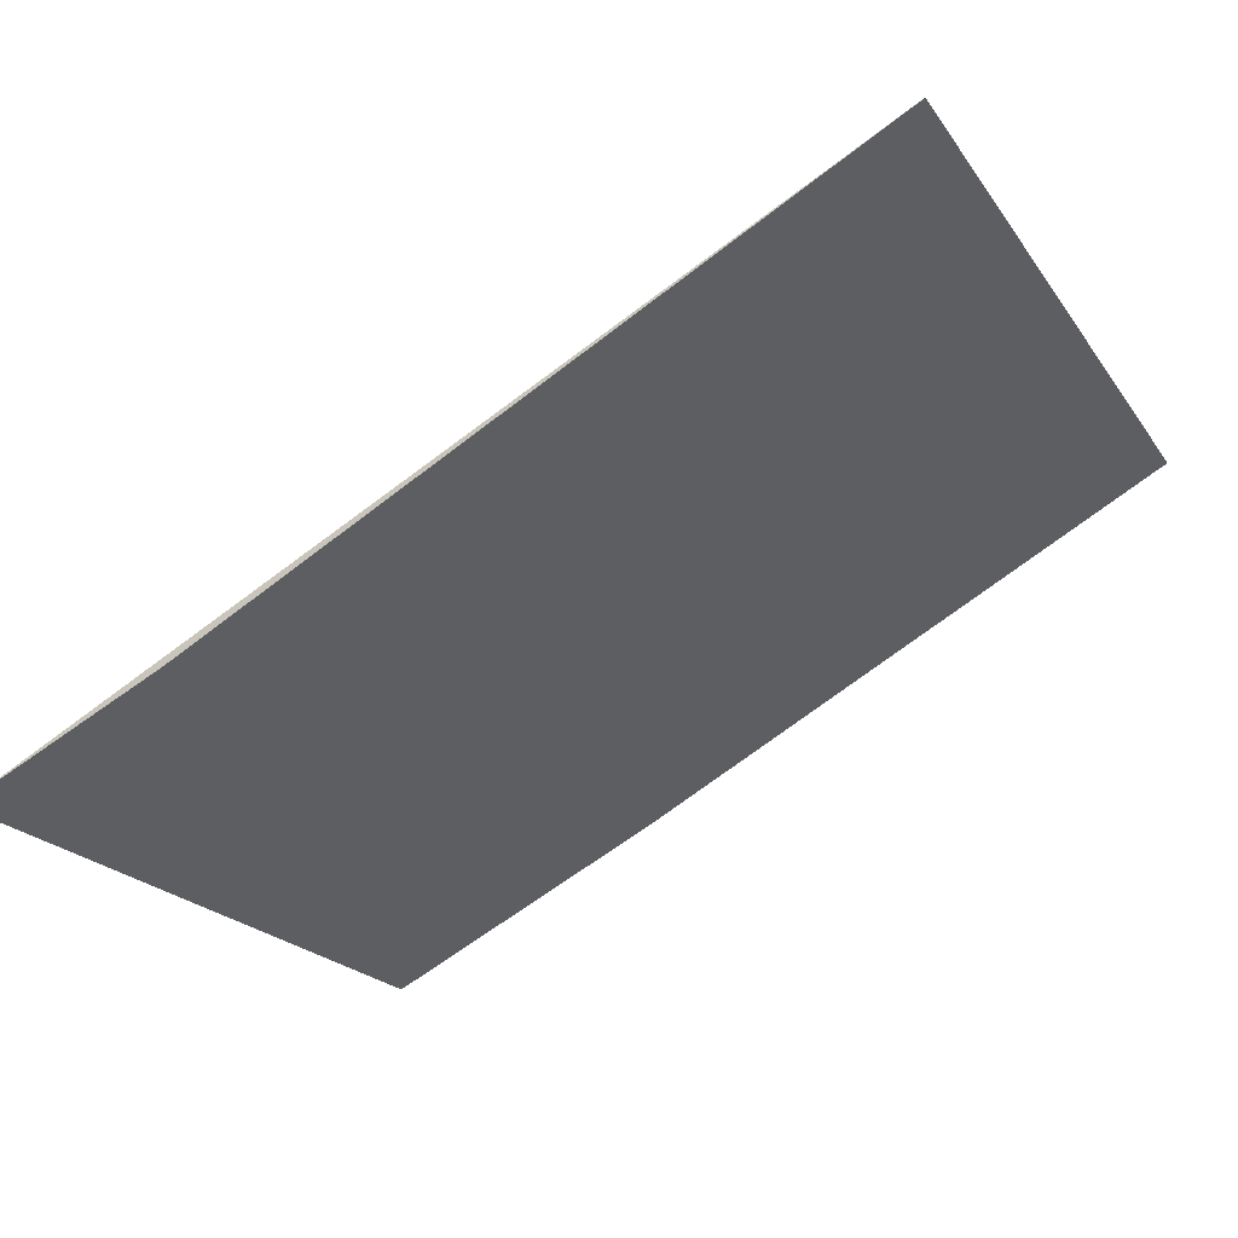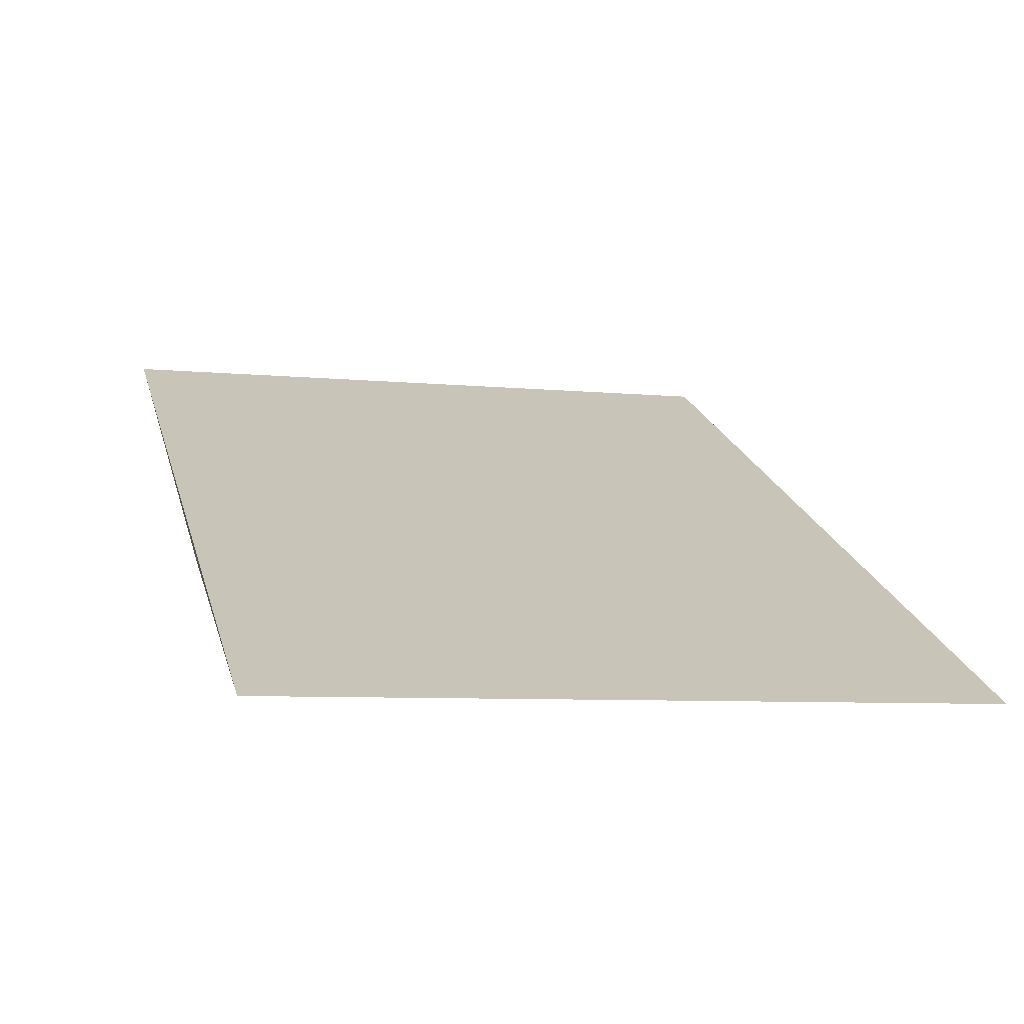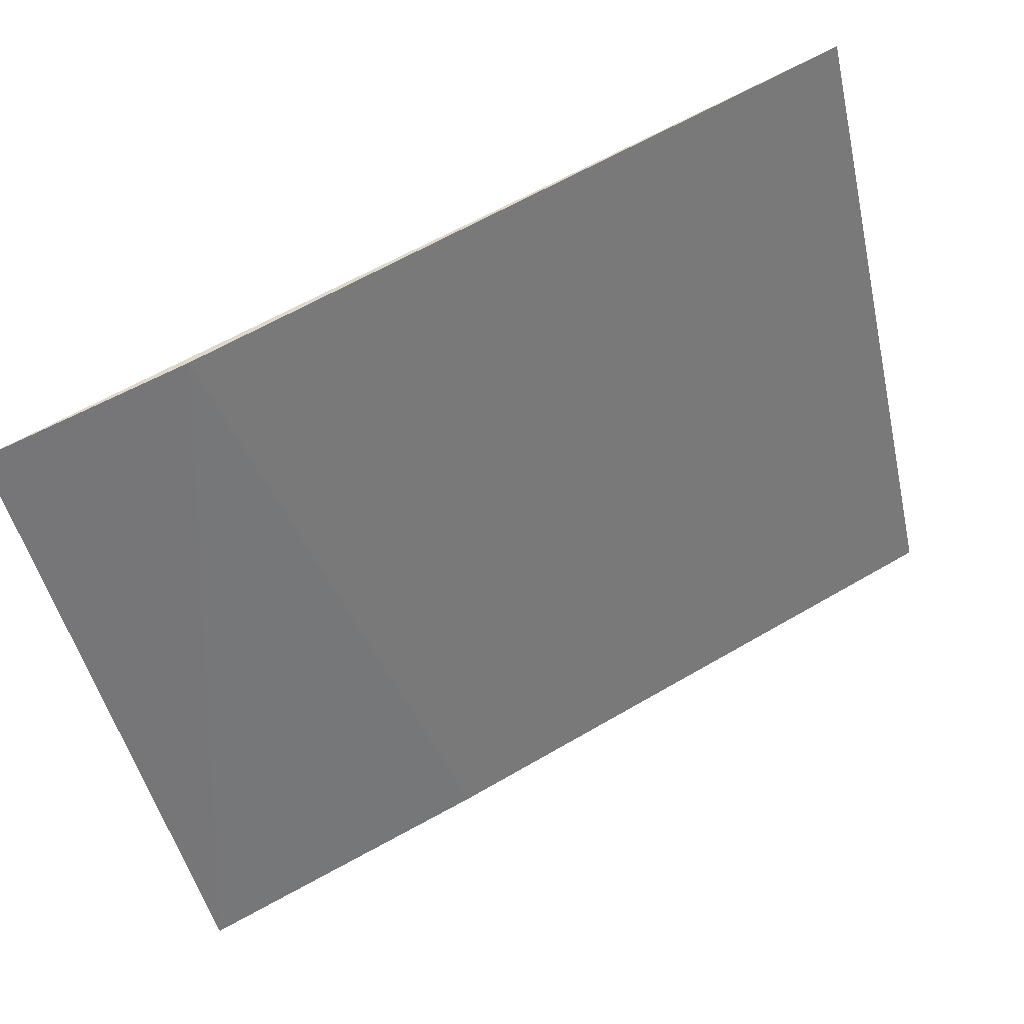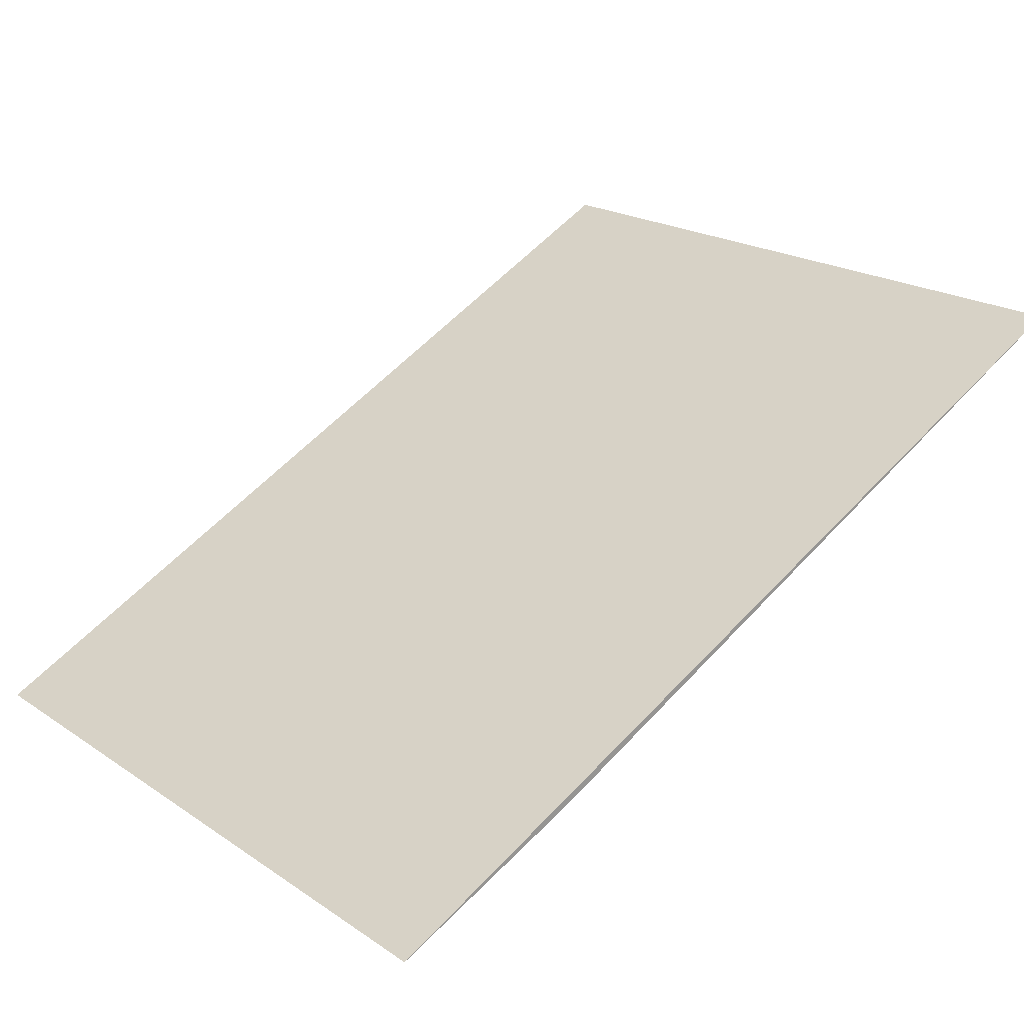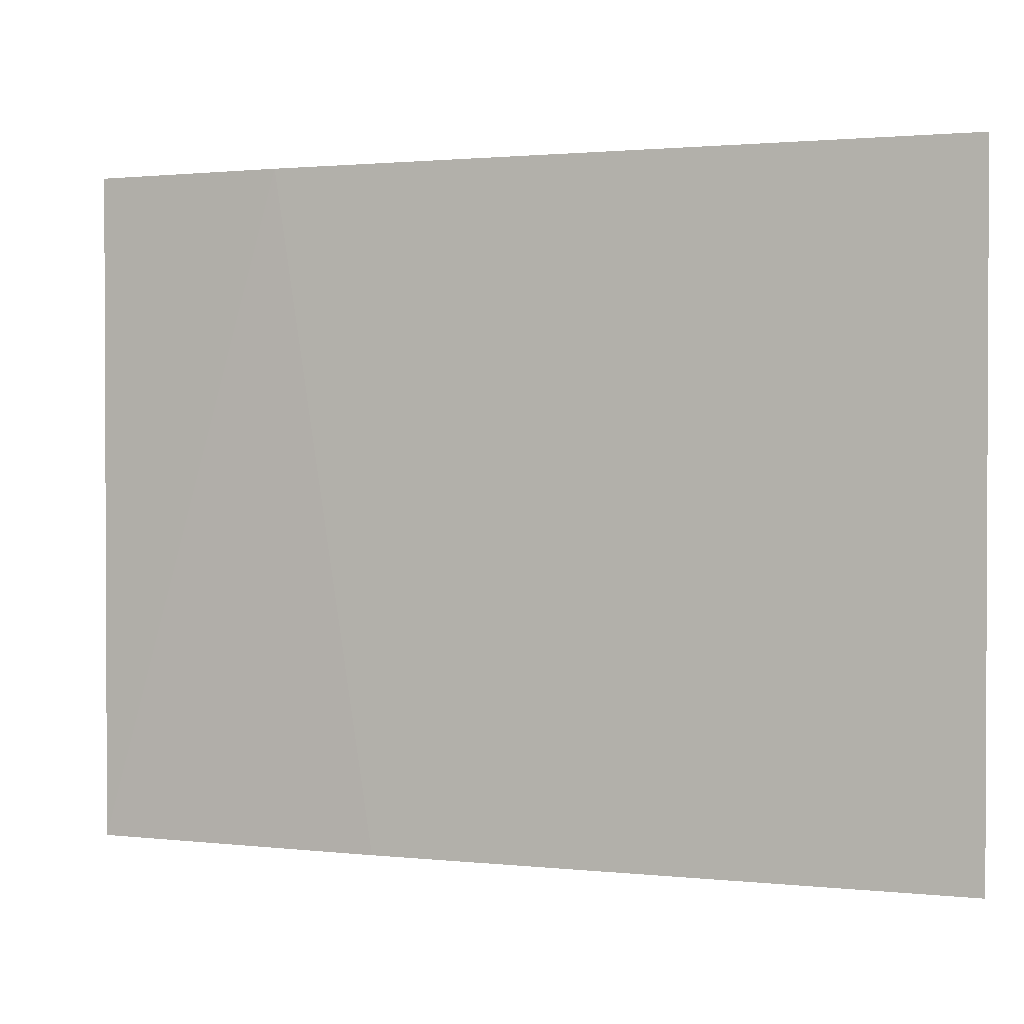
<metadata>
{"format":"obj","ext":"obj","renderer":"f3d","projection":"perspective","resolution":1024,"background":"white","views":[{"elev":-21.5,"azim":25.6,"up":"+Y"},{"elev":-7.2,"azim":-105.6,"up":"+Y"},{"elev":-49.4,"azim":12.9,"up":"+Y"},{"elev":20.5,"azim":-40.1,"up":"+Y"},{"elev":1.4,"azim":49.4,"up":"+Z"}]}
</metadata>
<code>
v 0.0514 -0.08576 0.05301
v 0.0514 -0.08576 0.04392
v 0.0406 -0.09133 0.04392
v 0.04304 -0.09017 0.05301
v 0.04429 -0.08951 0.04392
v 0.0406 -0.09133 0.05301
f 1 2 3
f 5 3 2
f 5 4 3
f 5 2 1
f 5 1 4
f 6 1 3
f 6 3 4
f 6 4 1

</code>
